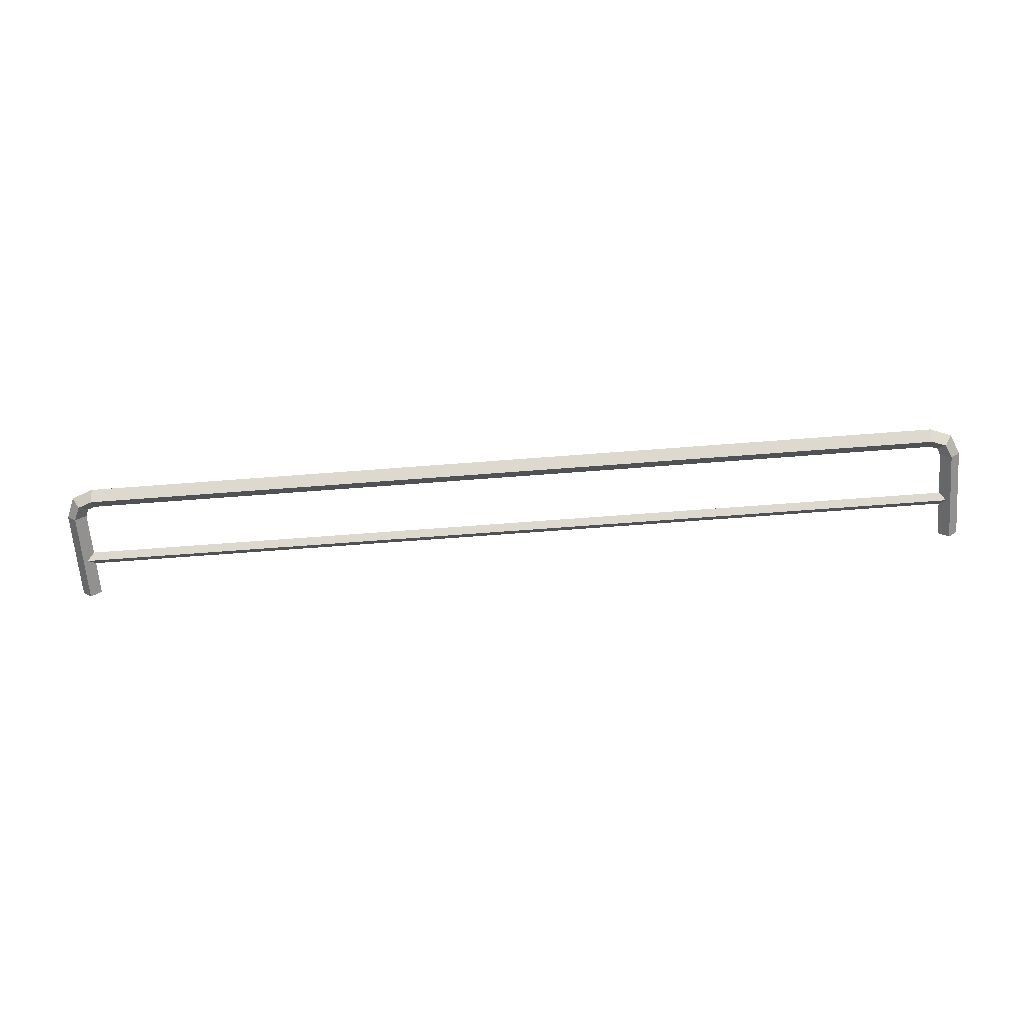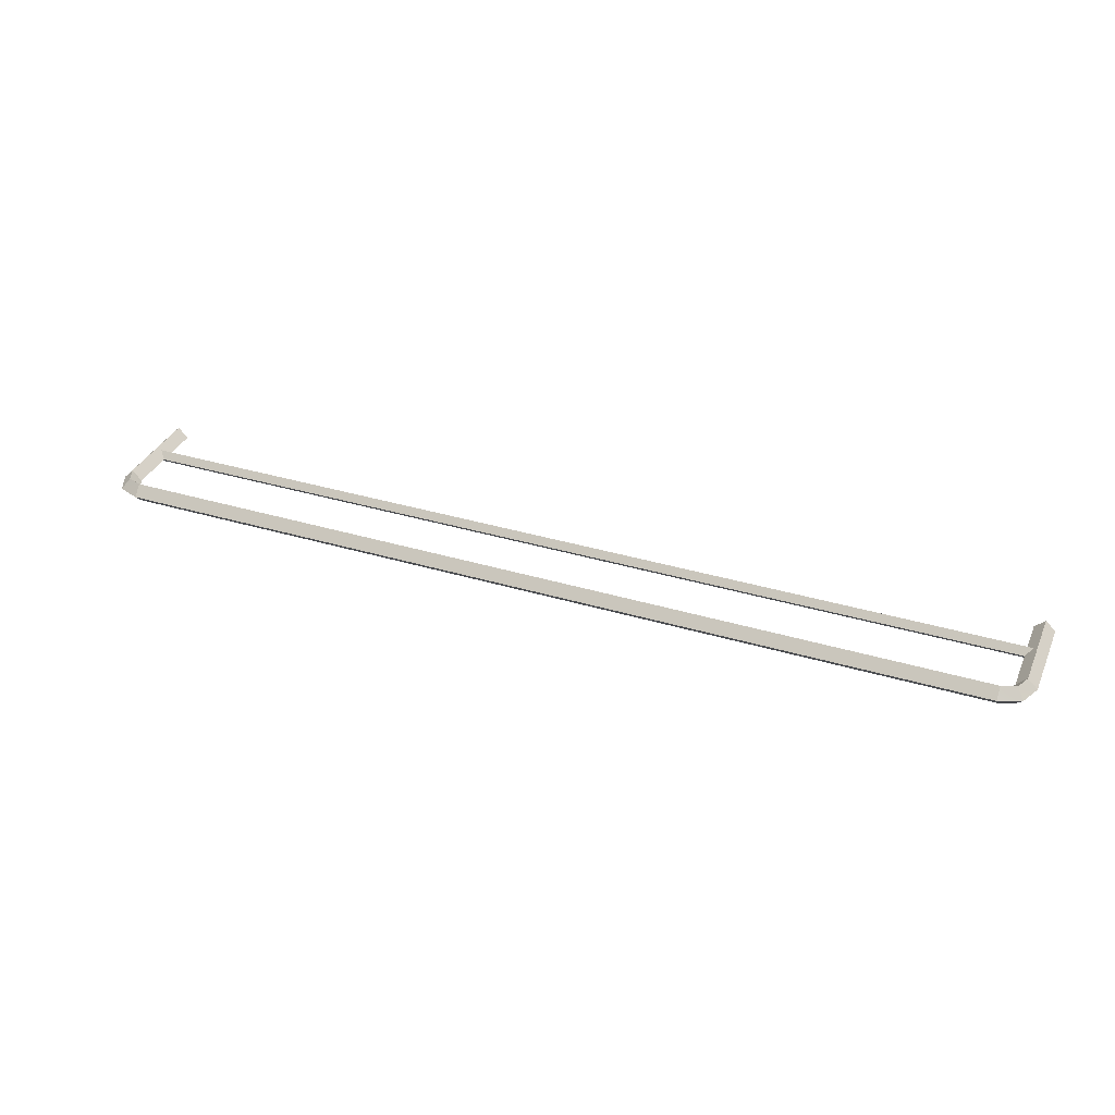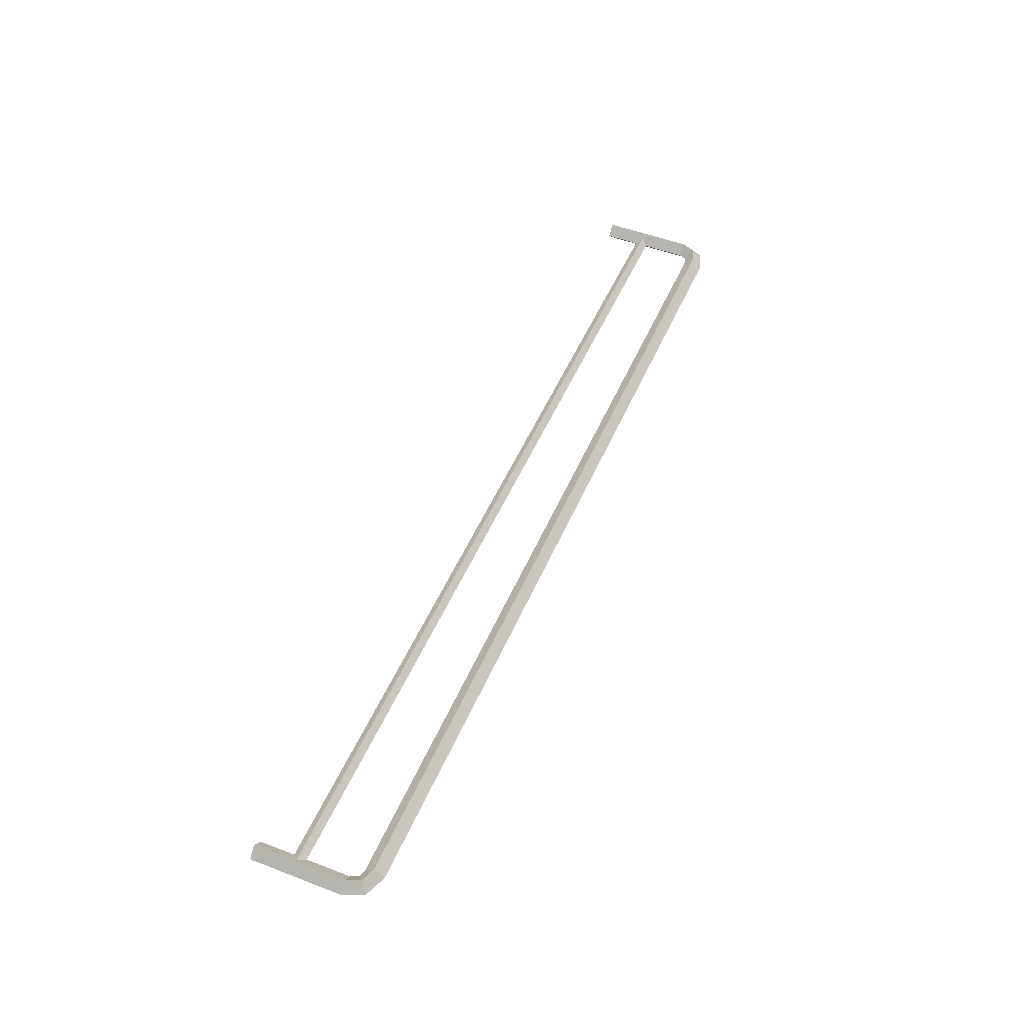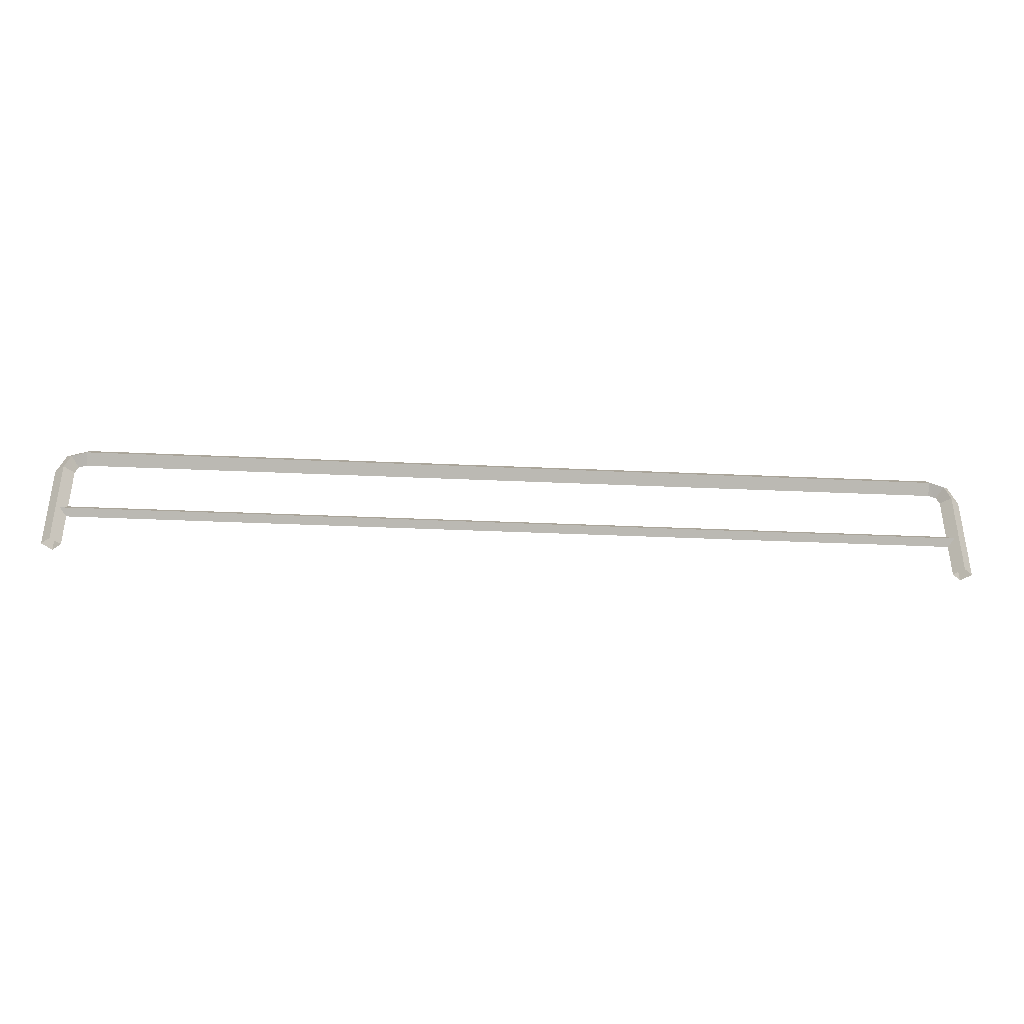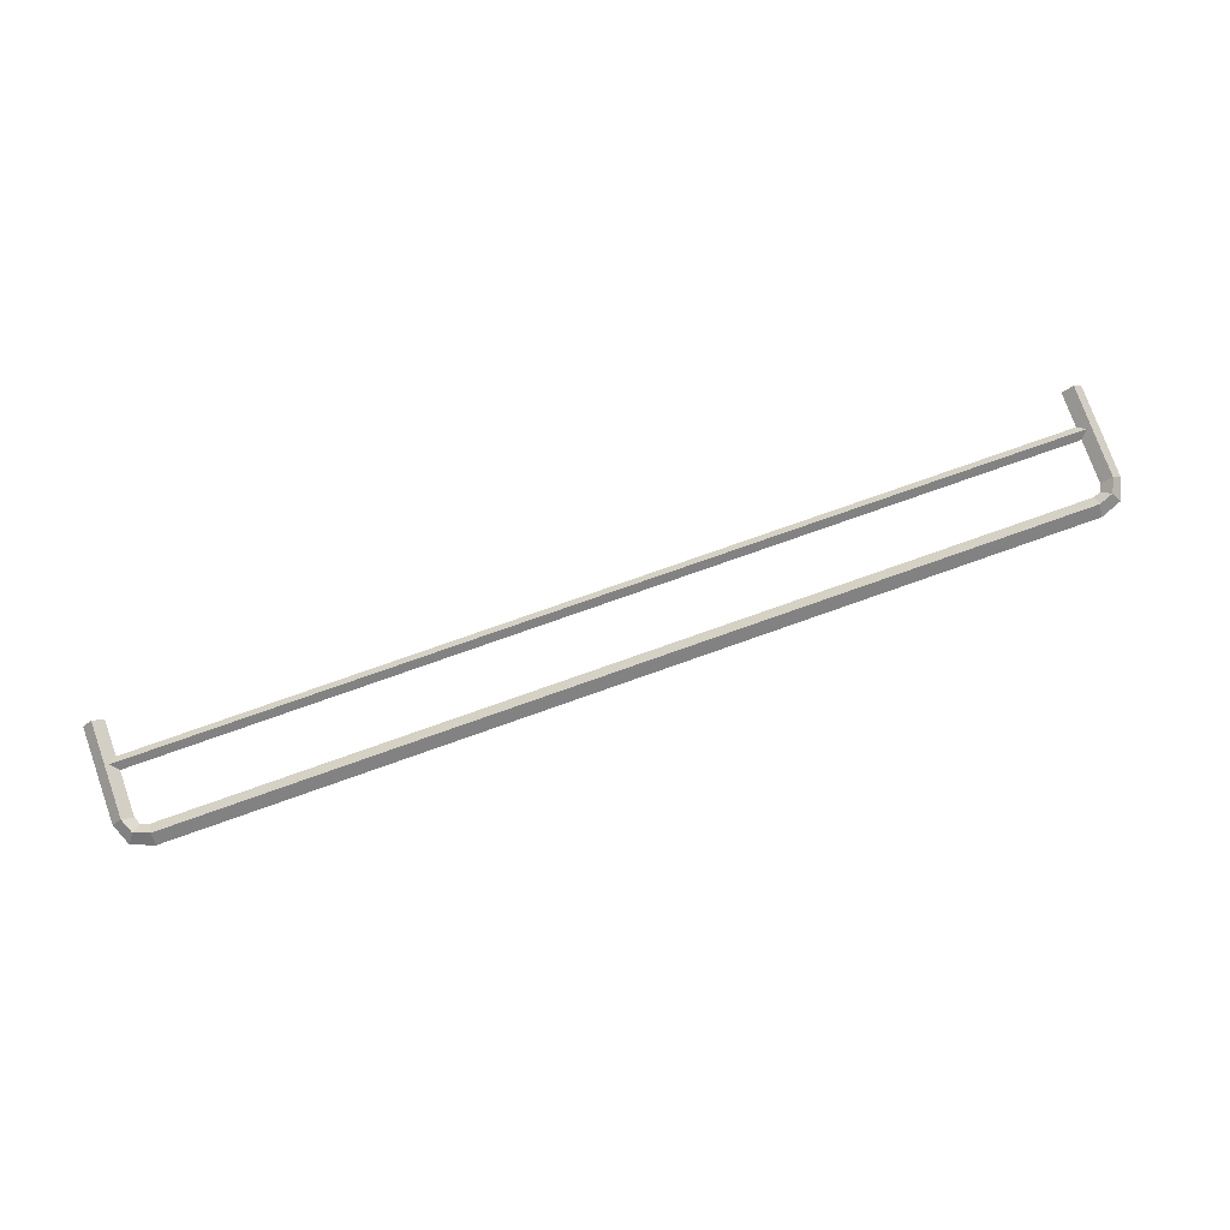
<metadata>
{"format":"obj","ext":"obj","renderer":"f3d","projection":"perspective","resolution":1024,"background":"white","views":[{"elev":-64.7,"azim":-175.5,"up":"+Z"},{"elev":35.1,"azim":-158.2,"up":"+Z"},{"elev":50.3,"azim":112.8,"up":"+Z"},{"elev":-37.6,"azim":176.7,"up":"+Y"},{"elev":76.3,"azim":160.5,"up":"+Z"}]}
</metadata>
<code>
g febg_factory_001_floorrail_06
v 4.91 4.768e-06 4.768e-06
v 5.017 4.768e-06 -0.107
v 5.017 0.9969 -0.107
v 4.91 0.9969 4.768e-06
v 5.017 4.768e-06 -0.107
v 5.124 4.768e-06 4.768e-06
v 5.124 0.9969 4.768e-06
v 5.017 0.9969 -0.107
v 5.124 4.768e-06 4.768e-06
v 5.017 4.768e-06 0.107
v 5.017 0.9969 0.107
v 5.124 0.9969 4.768e-06
v 5.017 4.768e-06 0.107
v 4.91 4.768e-06 4.768e-06
v 4.91 0.9969 4.768e-06
v 5.017 0.9969 0.107
v 4.91 0.9969 4.768e-06
v 5.017 0.9969 -0.107
v 4.95 1.151 -0.107
v 4.874 1.075 4.768e-06
v 5.017 0.9969 -0.107
v 5.124 0.9969 4.768e-06
v 5.025 1.227 4.768e-06
v 4.95 1.151 -0.107
v 5.124 0.9969 4.768e-06
v 5.017 0.9969 0.107
v 4.95 1.151 0.107
v 5.025 1.227 4.768e-06
v 5.017 0.9969 0.107
v 4.91 0.9969 4.768e-06
v 4.874 1.075 4.768e-06
v 4.95 1.151 0.107
v 4.874 1.075 4.768e-06
v 4.95 1.151 -0.107
v 4.791 1.209 -0.107
v 4.791 1.102 4.768e-06
v 4.95 1.151 -0.107
v 5.025 1.227 4.768e-06
v 4.791 1.316 4.768e-06
v 4.791 1.209 -0.107
v 5.025 1.227 4.768e-06
v 4.95 1.151 0.107
v 4.791 1.209 0.107
v 4.791 1.316 4.768e-06
v 4.95 1.151 0.107
v 4.874 1.075 4.768e-06
v 4.791 1.102 4.768e-06
v 4.791 1.209 0.107
v 0.1241 1.102 4.768e-06
v 4.791 1.102 4.768e-06
v 4.791 1.209 -0.107
v 0.1241 1.209 -0.107
v -4.791 1.102 -4.768e-06
v -4.791 1.209 -0.107
v 0.1241 1.209 -0.107
v 4.791 1.209 -0.107
v 4.791 1.316 4.768e-06
v 0.1241 1.316 4.768e-06
v -4.791 1.209 -0.107
v -4.791 1.316 -4.768e-06
v 0.1241 1.316 4.768e-06
v 4.791 1.316 4.768e-06
v 4.791 1.209 0.107
v 0.1241 1.209 0.107
v -4.791 1.316 -4.768e-06
v -4.791 1.209 0.107
v 0.1241 1.209 0.107
v 4.791 1.209 0.107
v 4.791 1.102 4.768e-06
v 0.1241 1.102 4.768e-06
v -4.791 1.209 0.107
v -4.791 1.102 -4.768e-06
v 0.1241 0.5184 -4.768e-06
v 0.1241 0.4489 -0.06948
v 5.019 0.4489 -0.06948
v 5.019 0.5184 4.768e-06
v 0.1241 0.4489 -0.06948
v 0.1241 0.3795 -4.768e-06
v 5.019 0.3795 4.768e-06
v 5.019 0.4489 -0.06948
v 0.1241 0.3795 -4.768e-06
v 0.1241 0.4489 0.06947
v 5.019 0.4489 0.06947
v 5.019 0.3795 4.768e-06
v 0.1241 0.4489 0.06947
v 0.1241 0.5184 -4.768e-06
v 5.019 0.5184 4.768e-06
v 5.019 0.4489 0.06947
v -5.017 0.5184 -4.768e-06
v -5.017 0.4489 -0.06948
v 0.1241 0.4489 -0.06948
v 0.1241 0.5184 -4.768e-06
v -5.017 0.4489 -0.06948
v -5.017 0.3795 -4.768e-06
v 0.1241 0.3795 -4.768e-06
v 0.1241 0.4489 -0.06948
v -5.017 0.3795 -4.768e-06
v -5.017 0.4489 0.06947
v 0.1241 0.4489 0.06947
v 0.1241 0.3795 -4.768e-06
v -5.017 0.4489 0.06947
v -5.017 0.5184 -4.768e-06
v 0.1241 0.5184 -4.768e-06
v 0.1241 0.4489 0.06947
v -4.91 -4.768e-06 -4.768e-06
v -4.91 0.9969 -4.768e-06
v -5.017 0.9969 -0.107
v -5.017 -4.768e-06 -0.107
v -5.017 -4.768e-06 -0.107
v -5.017 0.9969 -0.107
v -5.124 0.9969 -4.768e-06
v -5.124 -4.768e-06 -4.768e-06
v -5.124 -4.768e-06 -4.768e-06
v -5.124 0.9969 -4.768e-06
v -5.017 0.9969 0.107
v -5.017 -4.768e-06 0.107
v -5.017 -4.768e-06 0.107
v -5.017 0.9969 0.107
v -4.91 0.9969 -4.768e-06
v -4.91 -4.768e-06 -4.768e-06
v -4.91 0.9969 -4.768e-06
v -4.874 1.075 -4.768e-06
v -4.95 1.151 -0.107
v -5.017 0.9969 -0.107
v -5.017 0.9969 -0.107
v -4.95 1.151 -0.107
v -5.025 1.227 -4.768e-06
v -5.124 0.9969 -4.768e-06
v -5.124 0.9969 -4.768e-06
v -5.025 1.227 -4.768e-06
v -4.95 1.151 0.107
v -5.017 0.9969 0.107
v -5.017 0.9969 0.107
v -4.95 1.151 0.107
v -4.874 1.075 -4.768e-06
v -4.91 0.9969 -4.768e-06
v -4.874 1.075 -4.768e-06
v -4.791 1.102 -4.768e-06
v -4.791 1.209 -0.107
v -4.95 1.151 -0.107
v -4.95 1.151 -0.107
v -4.791 1.209 -0.107
v -4.791 1.316 -4.768e-06
v -5.025 1.227 -4.768e-06
v -5.025 1.227 -4.768e-06
v -4.791 1.316 -4.768e-06
v -4.791 1.209 0.107
v -4.95 1.151 0.107
v -4.95 1.151 0.107
v -4.791 1.209 0.107
v -4.791 1.102 -4.768e-06
v -4.874 1.075 -4.768e-06
g febg_factory_001_floorrail_06_0
f 3 2 1
f 4 3 1
f 7 6 5
f 8 7 5
f 11 10 9
f 12 11 9
f 15 14 13
f 16 15 13
f 19 18 17
f 20 19 17
f 23 22 21
f 24 23 21
f 27 26 25
f 28 27 25
f 31 30 29
f 32 31 29
f 35 34 33
f 36 35 33
f 39 38 37
f 40 39 37
f 43 42 41
f 44 43 41
f 47 46 45
f 48 47 45
f 51 50 49
f 52 51 49
f 52 49 53
f 54 52 53
f 57 56 55
f 58 57 55
f 58 55 59
f 60 58 59
f 63 62 61
f 64 63 61
f 64 61 65
f 66 64 65
f 69 68 67
f 70 69 67
f 70 67 71
f 72 70 71
f 75 74 73
f 76 75 73
f 79 78 77
f 80 79 77
f 83 82 81
f 84 83 81
f 87 86 85
f 88 87 85
f 91 90 89
f 92 91 89
f 95 94 93
f 96 95 93
f 99 98 97
f 100 99 97
f 103 102 101
f 104 103 101
f 107 106 105
f 108 107 105
f 111 110 109
f 112 111 109
f 115 114 113
f 116 115 113
f 119 118 117
f 120 119 117
f 123 122 121
f 124 123 121
f 127 126 125
f 128 127 125
f 131 130 129
f 132 131 129
f 135 134 133
f 136 135 133
f 139 138 137
f 140 139 137
f 143 142 141
f 144 143 141
f 147 146 145
f 148 147 145
f 151 150 149
f 152 151 149

</code>
